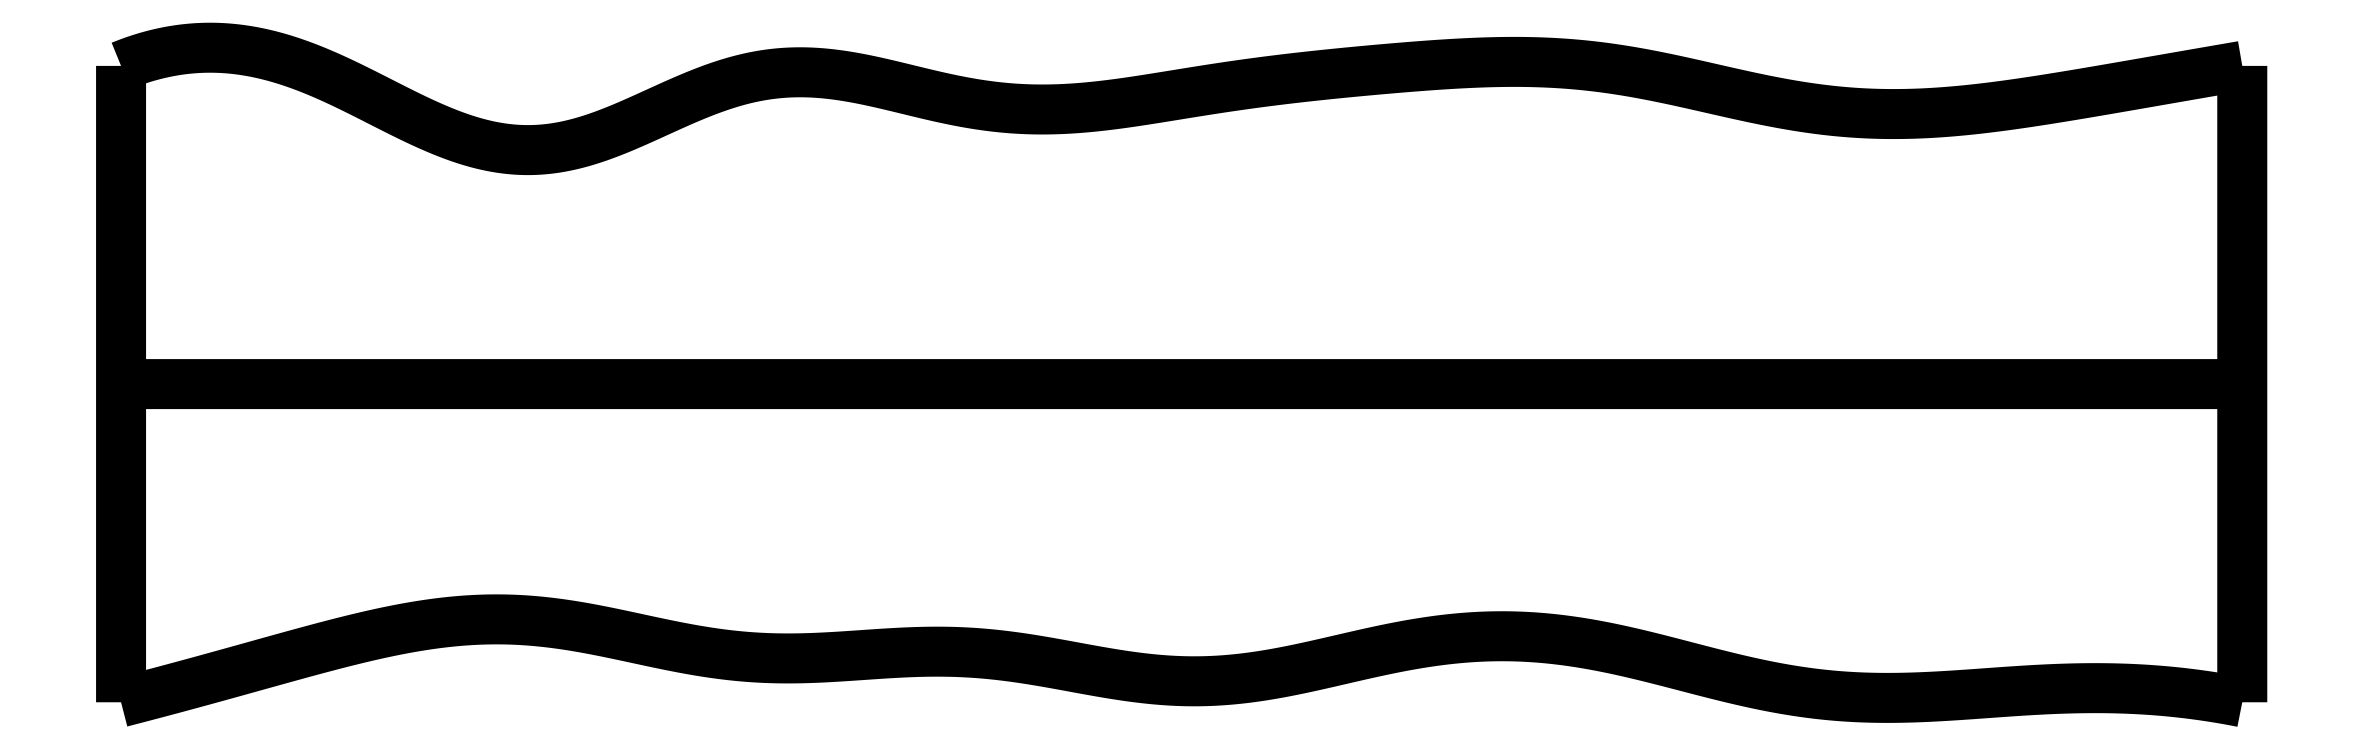
<metadata>
{"format":"dxf","ext":"dxf","renderer":"ezdxf+matplotlib","layout":"modelspace","background":"white","min_lineweight":24,"dpi":150}
</metadata>
<code>
0
SECTION
2
ENTITIES
0
SPLINE
8
0
70
4
71
5
72
16
73
10
74
0
42
1e-09
43
1e-10
44
1e-10
40
0
40
0
40
0
40
0
40
0
40
0
40
0.2
40
0.4
40
0.6
40
0.8
40
1
40
1
40
1
40
1
40
1
40
1
41
1
41
1
41
1
41
1
41
1
41
1
41
1
41
1
41
1
41
1
10
0
20
0
30
0
10
0
20
0.12
30
0
10
0
20
0.36
30
0
10
0
20
0.72
30
0
10
0
20
1.2
30
0
10
0
20
1.8
30
0
10
0
20
2.28
30
0
10
0
20
2.64
30
0
10
0
20
2.88
30
0
10
0
20
3
30
0
0
SPLINE
8
0
70
4
71
5
72
16
73
10
74
0
42
1e-09
43
1e-10
44
1e-10
40
0
40
0
40
0
40
0
40
0
40
0
40
0.2
40
0.4
40
0.6
40
0.8
40
1
40
1
40
1
40
1
40
1
40
1
41
1
41
1
41
1
41
1
41
1
41
1
41
1
41
1
41
1
41
1
10
10
20
0
30
0
10
10
20
0.12
30
0
10
10
20
0.36
30
0
10
10
20
0.72
30
0
10
10
20
1.2
30
0
10
10
20
1.8
30
0
10
10
20
2.28
30
0
10
10
20
2.64
30
0
10
10
20
2.88
30
0
10
10
20
3
30
0
0
SPLINE
8
0
70
4
71
5
72
16
73
10
74
0
42
1e-09
43
1e-10
44
1e-10
40
0
40
0
40
0
40
0
40
0
40
0
40
0.2
40
0.4
40
0.6
40
0.8
40
1
40
1
40
1
40
1
40
1
40
1
41
1
41
1
41
1
41
1
41
1
41
1
41
1
41
1
41
1
41
1
10
0
20
1.5
30
0
10
0.4
20
1.5
30
0
10
1.2
20
1.5
30
0
10
2.4
20
1.5
30
0
10
4
20
1.5
30
0
10
6
20
1.5
30
0
10
7.6
20
1.5
30
0
10
8.8
20
1.5
30
0
10
9.6
20
1.5
30
0
10
10
20
1.5
30
0
0
SPLINE
8
0
70
4
71
5
72
61
73
55
74
0
42
1e-09
43
1e-10
44
1e-10
40
0
40
0
40
0
40
0
40
0
40
0
40
0.02
40
0.04
40
0.06
40
0.08
40
0.1
40
0.12
40
0.14
40
0.16
40
0.18
40
0.2
40
0.22
40
0.24
40
0.26
40
0.28
40
0.3
40
0.32
40
0.34
40
0.36
40
0.38
40
0.4
40
0.42
40
0.44
40
0.46
40
0.48
40
0.5
40
0.52
40
0.54
40
0.56
40
0.58
40
0.6
40
0.62
40
0.64
40
0.66
40
0.68
40
0.7
40
0.72
40
0.74
40
0.76
40
0.78
40
0.8
40
0.82
40
0.84
40
0.86
40
0.88
40
0.9
40
0.92
40
0.94
40
0.96
40
0.98
40
1
40
1
40
1
40
1
40
1
40
1
41
1
41
1
41
1
41
1
41
1
41
1
41
1
41
1
41
1
41
1
41
1
41
1
41
1
41
1
41
1
41
1
41
1
41
1
41
1
41
1
41
1
41
1
41
1
41
1
41
1
41
1
41
1
41
1
41
1
41
1
41
1
41
1
41
1
41
1
41
1
41
1
41
1
41
1
41
1
41
1
41
1
41
1
41
1
41
1
41
1
41
1
41
1
41
1
41
1
41
1
41
1
41
1
41
1
41
1
41
1
10
0
20
0
30
0
10
0.03915
20
0.01009
30
0
10
0.1175
20
0.03046
30
0
10
0.2354
20
0.0616
30
0
10
0.3931
20
0.1043
30
0
10
0.591
20
0.1594
30
0
10
0.7898
20
0.2151
30
0
10
0.9894
20
0.2697
30
0
10
1.19
20
0.3199
30
0
10
1.39
20
0.3609
30
0
10
1.591
20
0.3876
30
0
10
1.791
20
0.3957
30
0
10
1.991
20
0.3835
30
0
10
2.191
20
0.3526
30
0
10
2.391
20
0.31
30
0
10
2.59
20
0.2654
30
0
10
2.79
20
0.2284
30
0
10
2.99
20
0.2068
30
0
10
3.19
20
0.2036
30
0
10
3.391
20
0.2144
30
0
10
3.592
20
0.2303
30
0
10
3.793
20
0.2414
30
0
10
3.994
20
0.2388
30
0
10
4.195
20
0.2187
30
0
10
4.395
20
0.1848
30
0
10
4.595
20
0.1459
30
0
10
4.795
20
0.1125
30
0
10
4.995
20
0.09463
30
0
10
5.194
20
0.09838
30
0
10
5.393
20
0.1232
30
0
10
5.593
20
0.1637
30
0
10
5.793
20
0.2115
30
0
10
5.994
20
0.2574
30
0
10
6.195
20
0.2931
30
0
10
6.396
20
0.3129
30
0
10
6.597
20
0.3142
30
0
10
6.798
20
0.2968
30
0
10
6.998
20
0.2627
30
0
10
7.197
20
0.2162
30
0
10
7.396
20
0.1635
30
0
10
7.595
20
0.1117
30
0
10
7.793
20
0.06733
30
0
10
7.992
20
0.03581
30
0
10
8.192
20
0.01986
30
0
10
8.392
20
0.01847
30
0
10
8.593
20
0.02793
30
0
10
8.795
20
0.04298
30
0
10
8.996
20
0.05785
30
0
10
9.198
20
0.06742
30
0
10
9.399
20
0.06826
30
0
10
9.6
20
0.05835
30
0
10
9.76
20
0.04104
30
0
10
9.88
20
0.02263
30
0
10
9.96
20
0.007943
30
0
10
10
20
0
30
0
0
SPLINE
8
0
70
4
71
5
72
61
73
55
74
0
42
1e-09
43
1e-10
44
1e-10
40
0
40
0
40
0
40
0
40
0
40
0
40
0.02
40
0.04
40
0.06
40
0.08
40
0.1
40
0.12
40
0.14
40
0.16
40
0.18
40
0.2
40
0.22
40
0.24
40
0.26
40
0.28
40
0.3
40
0.32
40
0.34
40
0.36
40
0.38
40
0.4
40
0.42
40
0.44
40
0.46
40
0.48
40
0.5
40
0.52
40
0.54
40
0.56
40
0.58
40
0.6
40
0.62
40
0.64
40
0.66
40
0.68
40
0.7
40
0.72
40
0.74
40
0.76
40
0.78
40
0.8
40
0.82
40
0.84
40
0.86
40
0.88
40
0.9
40
0.92
40
0.94
40
0.96
40
0.98
40
1
40
1
40
1
40
1
40
1
40
1
41
1
41
1
41
1
41
1
41
1
41
1
41
1
41
1
41
1
41
1
41
1
41
1
41
1
41
1
41
1
41
1
41
1
41
1
41
1
41
1
41
1
41
1
41
1
41
1
41
1
41
1
41
1
41
1
41
1
41
1
41
1
41
1
41
1
41
1
41
1
41
1
41
1
41
1
41
1
41
1
41
1
41
1
41
1
41
1
41
1
41
1
41
1
41
1
41
1
41
1
41
1
41
1
41
1
41
1
41
1
10
0
20
3
30
0
10
0.04072
20
3.017
30
0
10
0.1221
20
3.046
30
0
10
0.2438
20
3.078
30
0
10
0.4055
20
3.095
30
0
10
0.6066
20
3.078
30
0
10
0.8068
20
3.025
30
0
10
1.006
20
2.942
30
0
10
1.204
20
2.841
30
0
10
1.402
20
2.738
30
0
10
1.599
20
2.652
30
0
10
1.795
20
2.601
30
0
10
1.991
20
2.595
30
0
10
2.187
20
2.636
30
0
10
2.383
20
2.713
30
0
10
2.579
20
2.806
30
0
10
2.776
20
2.894
30
0
10
2.974
20
2.956
30
0
10
3.173
20
2.979
30
0
10
3.373
20
2.965
30
0
10
3.574
20
2.923
30
0
10
3.776
20
2.871
30
0
10
3.977
20
2.824
30
0
10
4.179
20
2.796
30
0
10
4.381
20
2.79
30
0
10
4.582
20
2.804
30
0
10
4.783
20
2.832
30
0
10
4.984
20
2.865
30
0
10
5.184
20
2.898
30
0
10
5.385
20
2.926
30
0
10
5.585
20
2.95
30
0
10
5.786
20
2.97
30
0
10
5.987
20
2.988
30
0
10
6.189
20
3.005
30
0
10
6.39
20
3.017
30
0
10
6.592
20
3.022
30
0
10
6.793
20
3.015
30
0
10
6.994
20
2.995
30
0
10
7.194
20
2.961
30
0
10
7.394
20
2.918
30
0
10
7.593
20
2.871
30
0
10
7.793
20
2.828
30
0
10
7.993
20
2.794
30
0
10
8.193
20
2.774
30
0
10
8.394
20
2.77
30
0
10
8.596
20
2.78
30
0
10
8.798
20
2.801
30
0
10
8.999
20
2.829
30
0
10
9.201
20
2.862
30
0
10
9.401
20
2.896
30
0
10
9.602
20
2.931
30
0
10
9.761
20
2.959
30
0
10
9.881
20
2.979
30
0
10
9.96
20
2.993
30
0
10
10
20
3
30
0
0
ENDSEC
0
EOF

</code>
